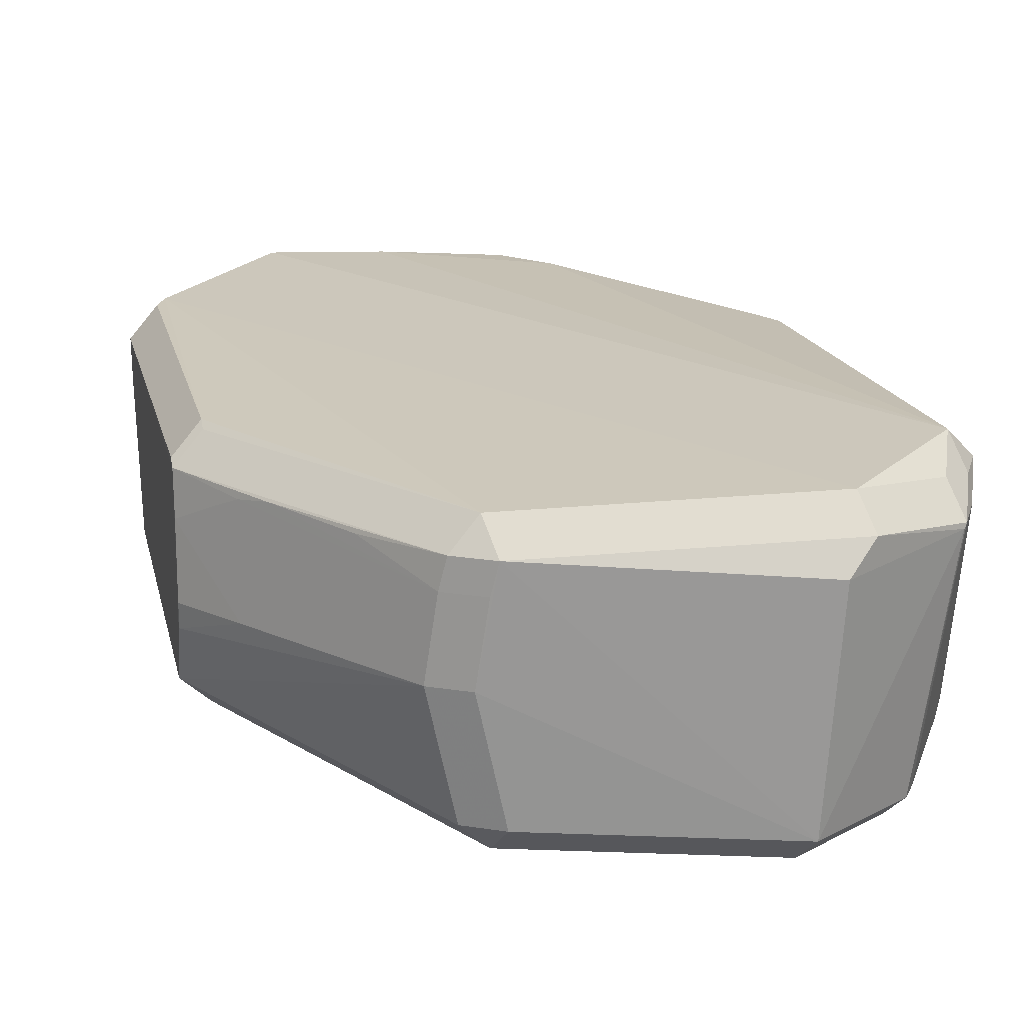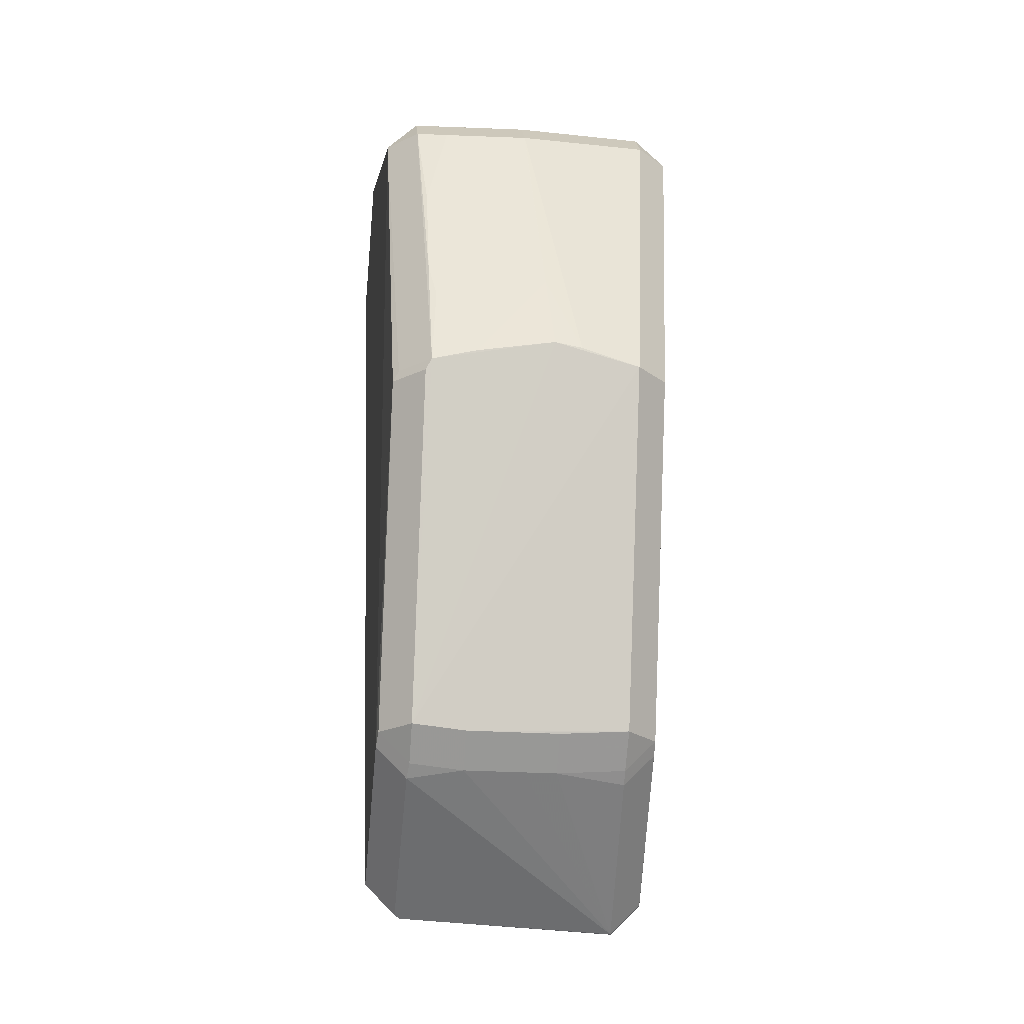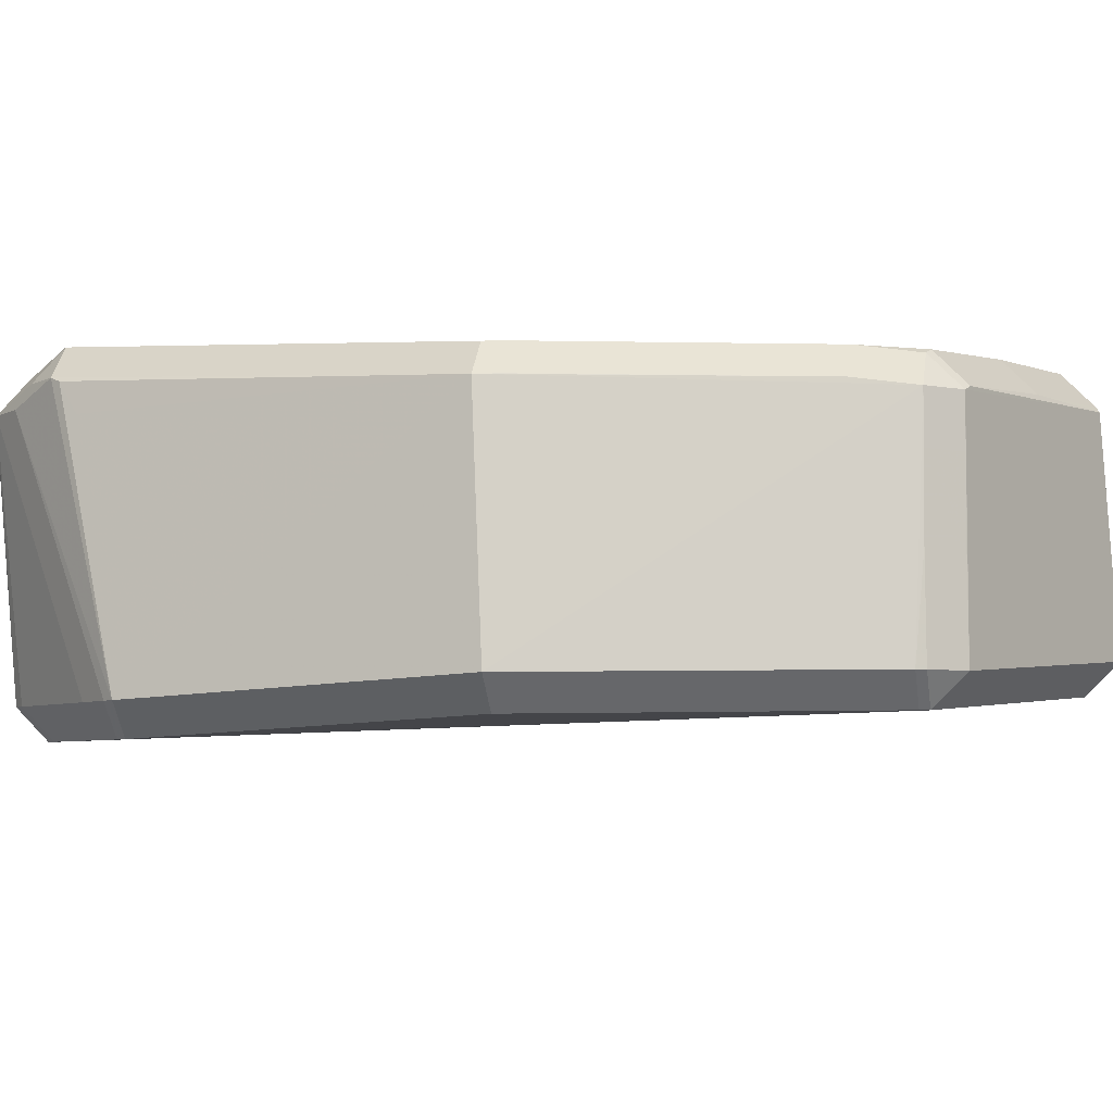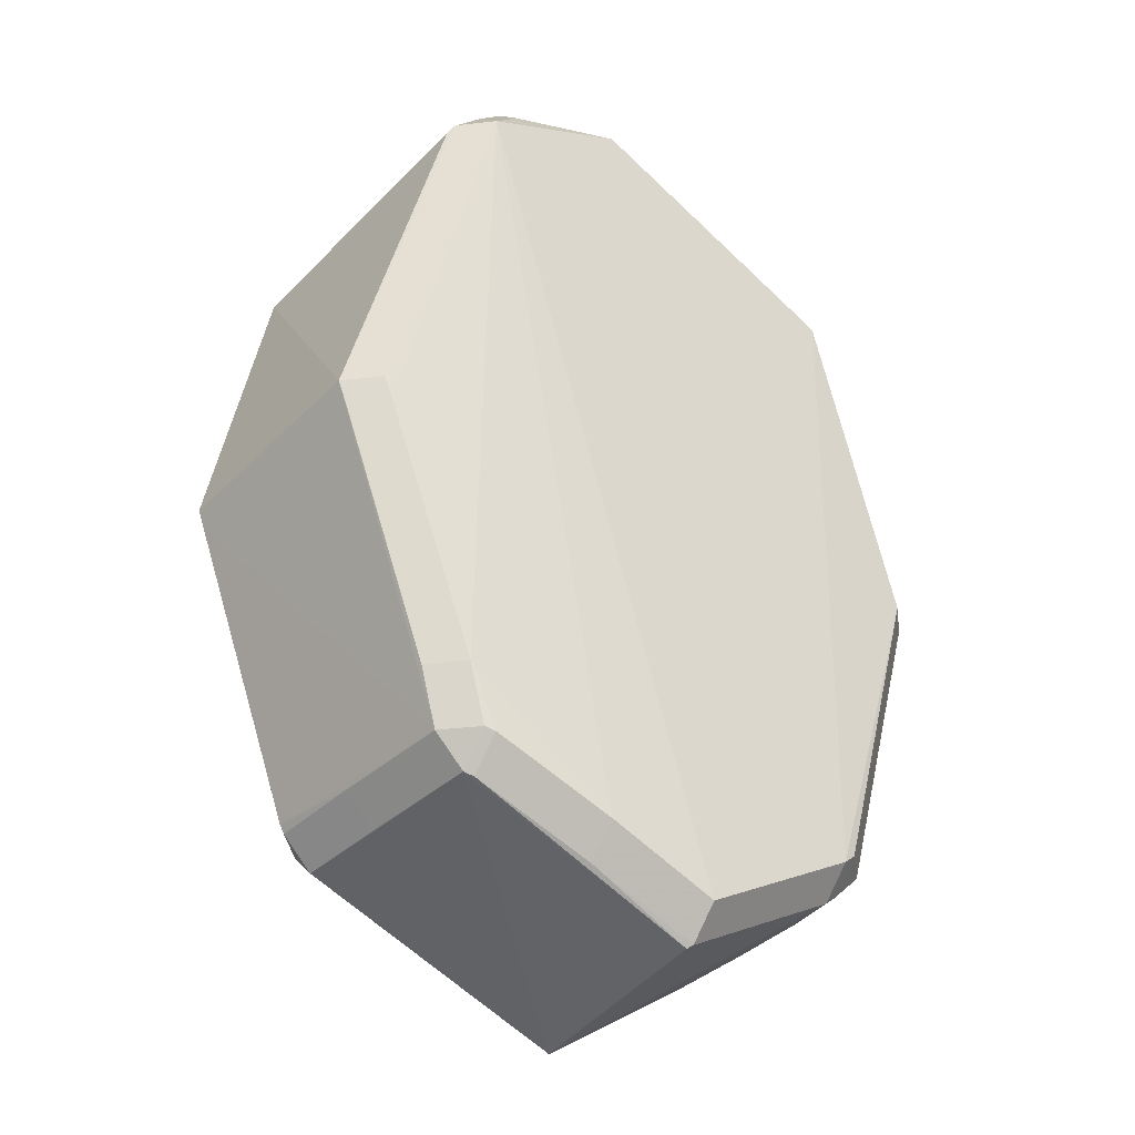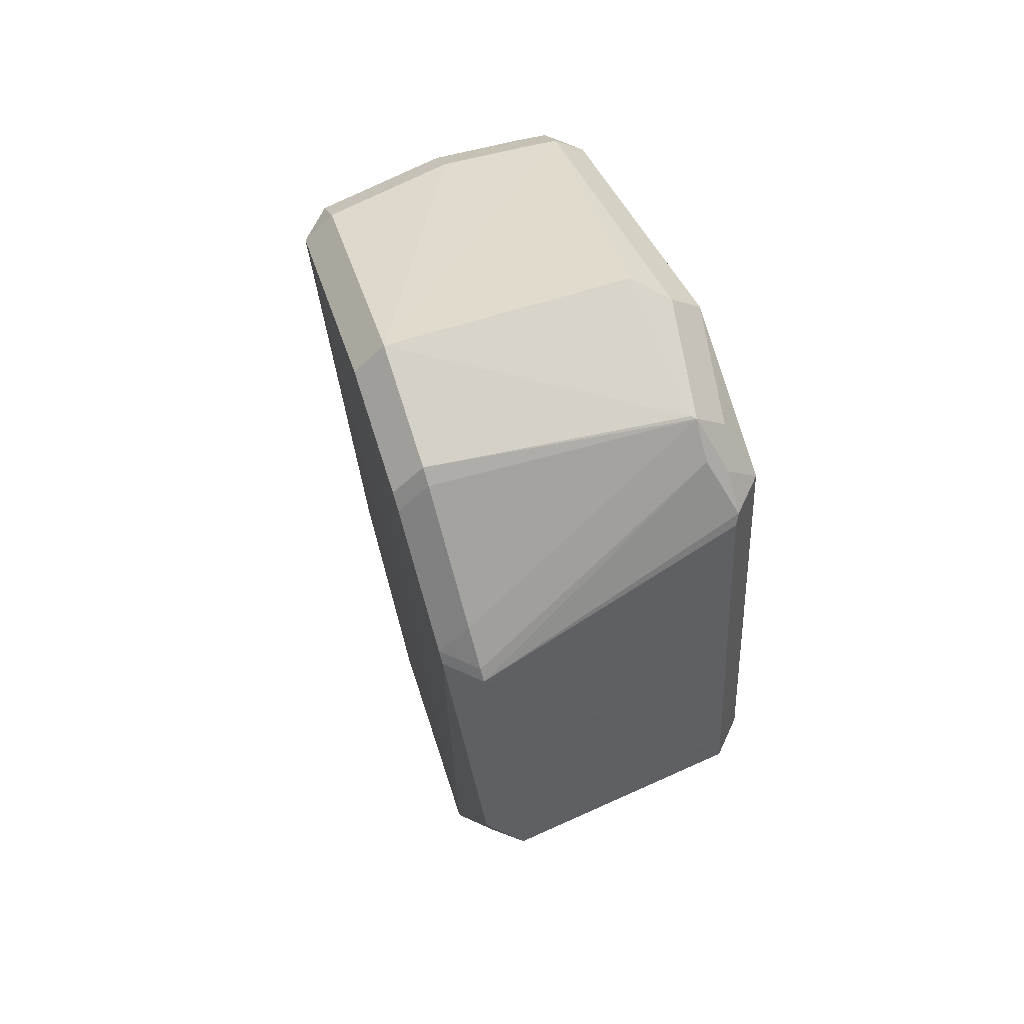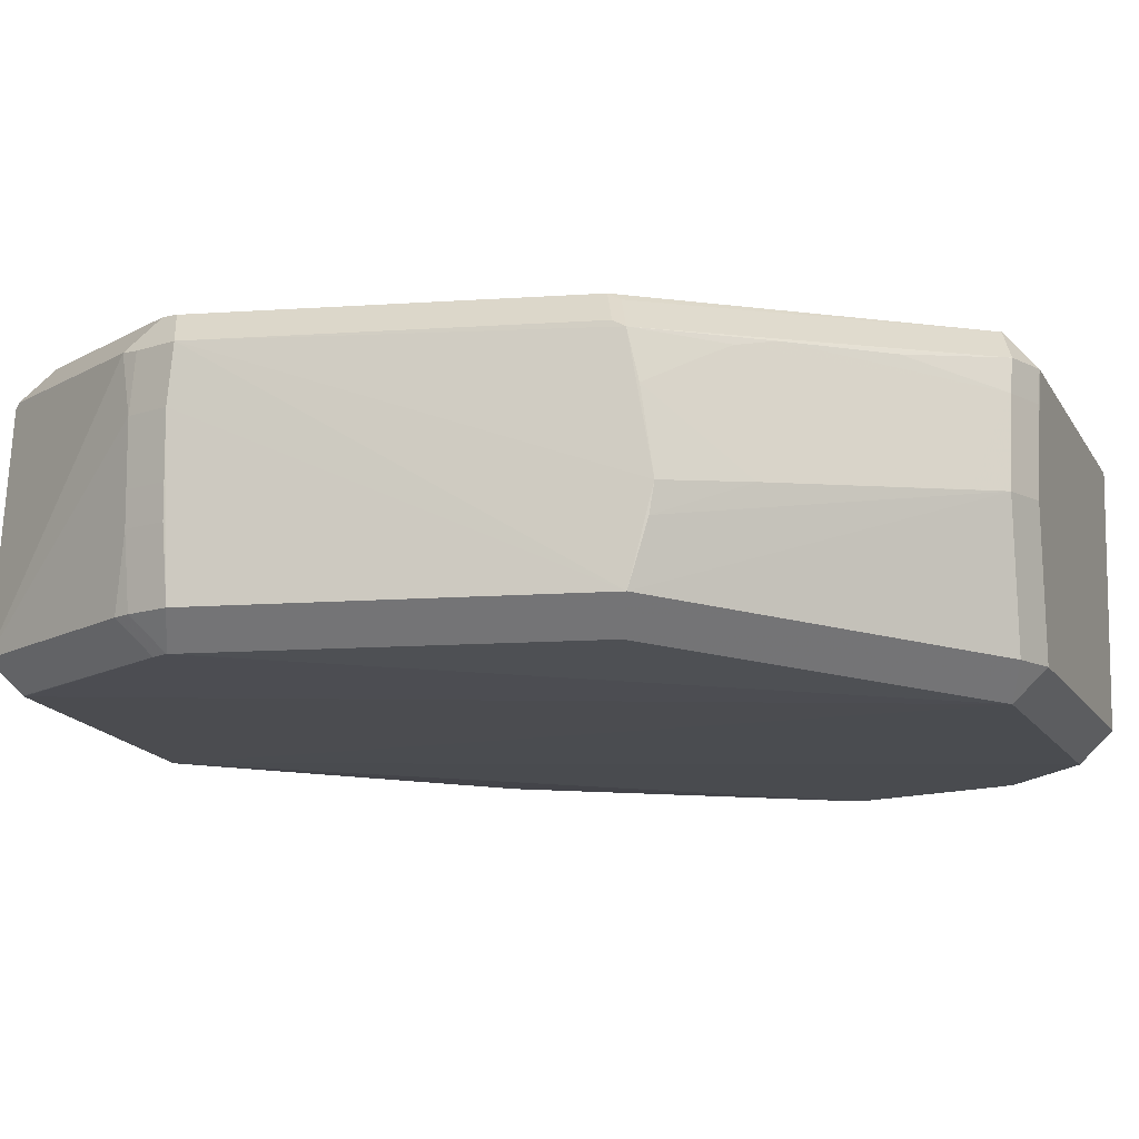
<metadata>
{"format":"obj","ext":"obj","renderer":"f3d","projection":"perspective","resolution":1024,"background":"white","views":[{"elev":21.9,"azim":150.2,"up":"+Z"},{"elev":-23.3,"azim":84.1,"up":"+Y"},{"elev":-5.1,"azim":-77.7,"up":"+Z"},{"elev":-37.3,"azim":-36.6,"up":"+Y"},{"elev":64.4,"azim":-110.2,"up":"+Y"},{"elev":-11.8,"azim":84.4,"up":"+Z"}]}
</metadata>
<code>
v 0.08041 -0.001355 -0.009071
v 0.07328 -0.001355 -0.001943
v 0.06195 0.07435 -0.03397
v 0.05482 0.08148 -0.03397
v 0.07753 0.02454 -0.03713
v -0.05708 -0.06766 -0.01042
v -0.04995 -0.06766 -0.003294
v 0.05604 0.07667 -0.06427
v 0.04891 0.0838 -0.06427
v 0.04891 0.07667 -0.0714
v 0.06463 0.06579 -0.03445
v 0.06545 0.05345 -0.009492
v -0.05595 -0.08138 -0.06398
v -0.04883 -0.08851 -0.06398
v -0.04883 -0.08138 -0.07111
v -0.04044 0.1061 -0.01139
v -0.06647 0.07185 -0.06883
v -0.05934 0.07898 -0.06883
v -0.05934 0.07185 -0.07595
v 0.01146 -0.1147 -0.05955
v 0.01146 -0.1076 -0.06668
v -0.03488 0.1019 -0.06867
v -0.03488 0.09478 -0.0758
v 0.04766 -0.08844 -0.05788
v 0.04766 -0.08131 -0.06501
v 0.009958 -0.111 -0.008033
v 0.009958 -0.1038 -0.000905
v 0.01523 0.1012 -0.01037
v -0.0524 -0.08103 -0.01171
v -0.04527 -0.08816 -0.01171
v -0.04527 -0.08103 -0.004578
v -0.007808 0.1129 -0.01267
v -0.05897 0.08495 -0.006585
v -0.08068 -0.002825 -0.01133
v -0.07355 -0.002825 -0.004205
v 0.05838 -0.07871 -0.008668
v 0.05125 -0.08583 -0.008668
v 0.05125 -0.07871 -0.00154
v 0.08331 0.005673 -0.03853
v -0.04664 -0.0882 -0.0302
v -0.0151 0.1113 -0.00582
v -0.0151 0.1042 0.001308
v -0.01554 -0.1003 -0.008733
v -0.01554 -0.09315 -0.001605
v -0.04842 0.09859 -0.01031
v -0.04129 0.1057 -0.01031
v -0.04129 0.09859 -0.003182
v -0.05705 -0.07938 -0.06398
v -0.04992 -0.07938 -0.07111
v -0.06857 0.06938 -0.0688
v -0.06144 0.06938 -0.07593
v 0.05775 0.07651 -0.007259
v 0.05062 0.08364 -0.007259
v 0.05062 0.07651 -0.0001312
v -0.03157 0.1046 -0.06865
v -0.03157 0.09743 -0.07578
v 0.04818 -0.08848 -0.008258
v 0.04818 -0.08136 -0.00113
v 0.0575 -0.0798 -0.04208
v 0.05038 -0.08693 -0.04208
v 0.08119 0.001078 -0.0104
v 0.07406 0.001078 -0.003273
v 0.05765 -0.07877 -0.05778
v 0.05052 -0.0859 -0.05778
v 0.05052 -0.07877 -0.0649
v -0.08245 -0.01027 -0.06482
v 0.08208 0.003282 -0.02078
v 0.07762 0.01546 -0.01434
v 0.0821 0.000896 -0.05812
v 0.07497 0.000896 -0.06525
v -0.05752 0.08731 -0.005565
v -0.0504 0.09443 -0.005565
v -0.0504 0.08731 0.001563
v -0.06067 0.08062 -0.01332
v -0.004563 0.1115 -0.06785
v -0.004563 0.1044 -0.07498
v -0.08412 -0.005743 -0.06498
v -0.07699 -0.005743 -0.07211
v 0.05932 0.07561 -0.01458
v 0.05219 0.08274 -0.01458
v -0.05463 -0.08107 -0.04141
v -0.0475 -0.0882 -0.04141
v 0.07555 0.0212 -0.01155
v 0.08297 0.004698 -0.0448
v 0.01107 -0.1147 -0.05963
v 0.01107 -0.1076 -0.06675
v -0.07866 -0.008275 -0.01113
v -0.07153 -0.008275 -0.004005
v 0.009058 -0.1116 -0.009169
v -0.04315 -0.08902 -0.01077
v -0.04315 -0.08189 -0.003642
v -0.05326 -0.08107 -0.0234
v -0.04613 -0.0882 -0.0234
v 0.05765 -0.07981 -0.03472
v 0.05052 -0.08694 -0.03472
v 0.0728 0.02955 -0.009792
v 0.05776 0.0765 -0.007265
v 0.05063 0.08363 -0.007265
v 0.05063 0.0765 -0.0001372
v -0.01509 0.1113 -0.00582
v -0.01509 0.1042 0.001308
v 0.05788 -0.07983 -0.02093
v 0.05075 -0.08696 -0.02093
f 86 15 10
f 10 65 86
f 70 65 10
f 29 34 77
f 30 14 85
f 78 51 15
f 19 56 15
f 15 51 19
f 44 27 73
f 73 27 58
f 58 101 73
f 39 61 36
f 57 20 103
f 25 86 65
f 10 15 76
f 15 56 76
f 32 75 16
f 46 100 16
f 16 100 32
f 34 29 6
f 89 30 85
f 85 20 89
f 89 57 26
f 89 20 57
f 15 14 13
f 77 34 50
f 2 58 38
f 1 36 61
f 65 63 64
f 39 36 69
f 63 69 102
f 102 69 36
f 57 103 37
f 36 38 37
f 86 25 21
f 67 61 39
f 67 68 61
f 18 19 17
f 56 19 23
f 42 47 73
f 73 101 42
f 46 16 55
f 55 16 75
f 54 58 2
f 101 58 54
f 2 62 54
f 7 44 73
f 91 44 7
f 30 89 90
f 14 30 93
f 49 78 15
f 17 50 45
f 34 33 74
f 74 50 34
f 33 50 74
f 24 64 60
f 60 20 24
f 39 69 84
f 84 69 3
f 59 63 94
f 63 102 94
f 41 100 46
f 46 55 22
f 22 18 46
f 10 9 8
f 3 69 8
f 4 9 75
f 53 75 32
f 91 7 31
f 29 30 31
f 34 6 87
f 43 89 26
f 43 90 89
f 40 82 14
f 14 93 40
f 40 93 82
f 29 81 92
f 13 81 48
f 48 81 29
f 71 50 33
f 71 45 50
f 73 72 71
f 71 33 34
f 95 103 20
f 20 60 95
f 5 84 3
f 3 11 5
f 39 84 5
f 5 67 39
f 61 68 83
f 68 67 83
f 67 5 83
f 79 11 3
f 79 5 11
f 79 83 5
f 100 53 28
f 32 100 28
f 28 53 32
f 98 4 75
f 75 53 98
f 80 4 98
f 73 35 88
f 88 7 73
f 77 48 66
f 66 29 77
f 66 48 29
f 96 79 12
f 83 79 96
f 61 83 96
f 52 53 54
f 12 79 97
f 97 96 12
f 61 96 97
f 99 54 62
f 86 14 15
f 85 14 86
f 26 57 58
f 58 27 26
f 50 19 51
f 17 19 50
f 50 78 77
f 51 78 50
f 1 38 36
f 2 38 1
f 24 25 64
f 64 25 65
f 69 63 65
f 65 70 69
f 103 102 37
f 37 102 36
f 37 58 57
f 37 38 58
f 85 86 21
f 21 20 85
f 21 25 24
f 24 20 21
f 2 1 62
f 62 1 61
f 72 47 46
f 73 47 72
f 75 76 55
f 55 76 56
f 9 76 75
f 10 76 9
f 81 13 14
f 14 82 81
f 46 18 45
f 45 18 17
f 60 63 59
f 60 64 63
f 46 47 41
f 47 42 41
f 101 100 41
f 41 42 101
f 22 55 56
f 56 23 22
f 19 18 22
f 22 23 19
f 8 69 70
f 8 70 10
f 4 8 9
f 3 8 4
f 53 100 101
f 101 54 53
f 31 7 6
f 31 6 29
f 30 90 31
f 31 90 91
f 26 27 43
f 27 44 43
f 91 90 43
f 43 44 91
f 92 93 30
f 92 30 29
f 92 81 82
f 82 93 92
f 77 78 48
f 78 49 48
f 15 13 48
f 48 49 15
f 71 72 46
f 46 45 71
f 34 35 71
f 71 35 73
f 95 102 103
f 95 94 102
f 95 60 59
f 59 94 95
f 3 4 79
f 79 4 80
f 88 35 34
f 34 87 88
f 6 7 88
f 88 87 6
f 97 79 80
f 80 98 97
f 97 98 53
f 53 52 97
f 99 62 61
f 61 97 99
f 99 97 52
f 99 52 54

</code>
